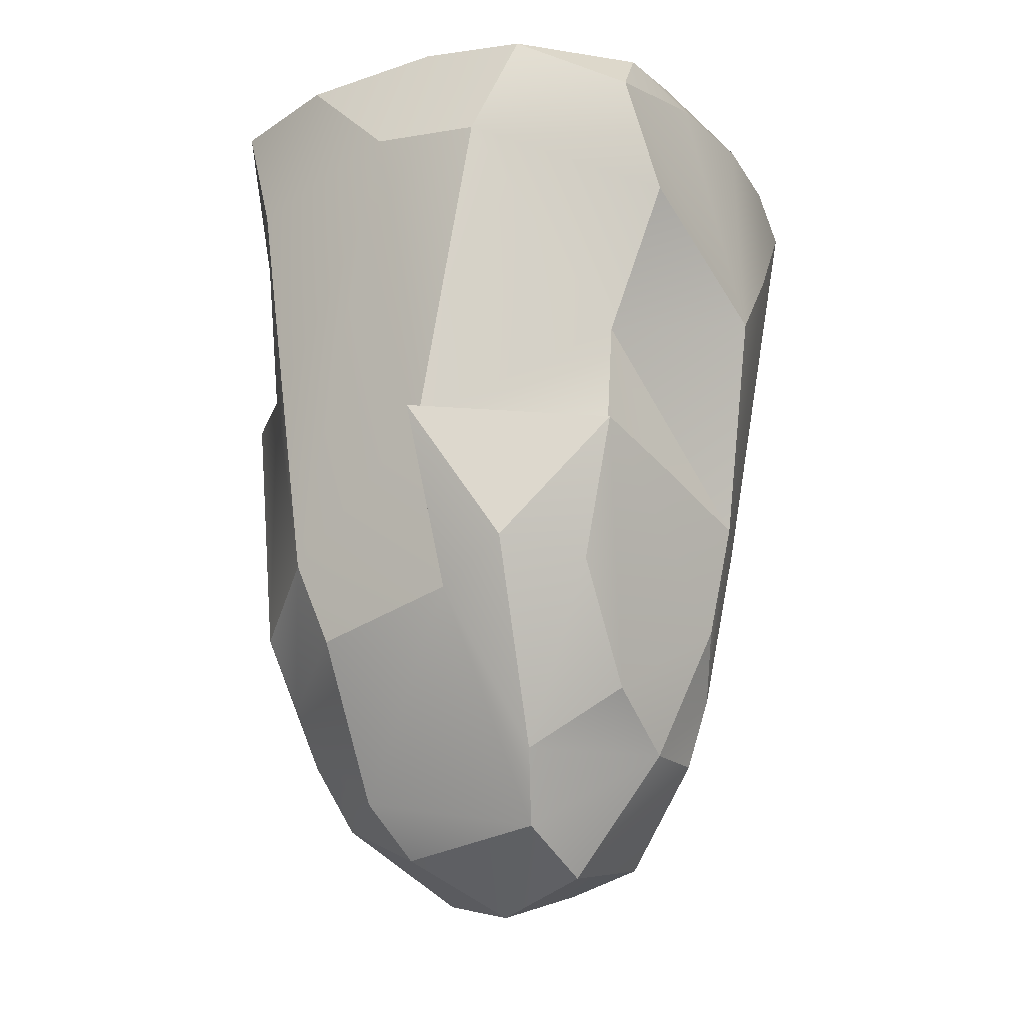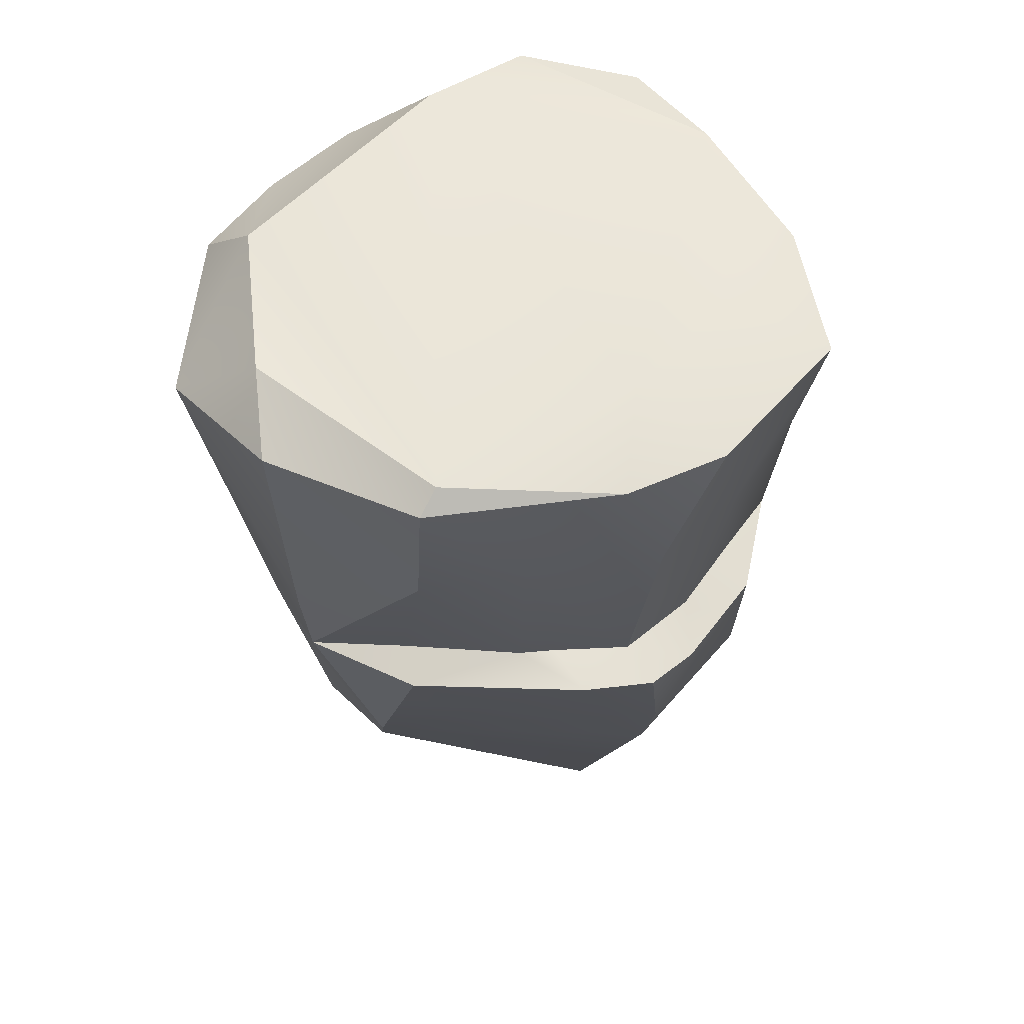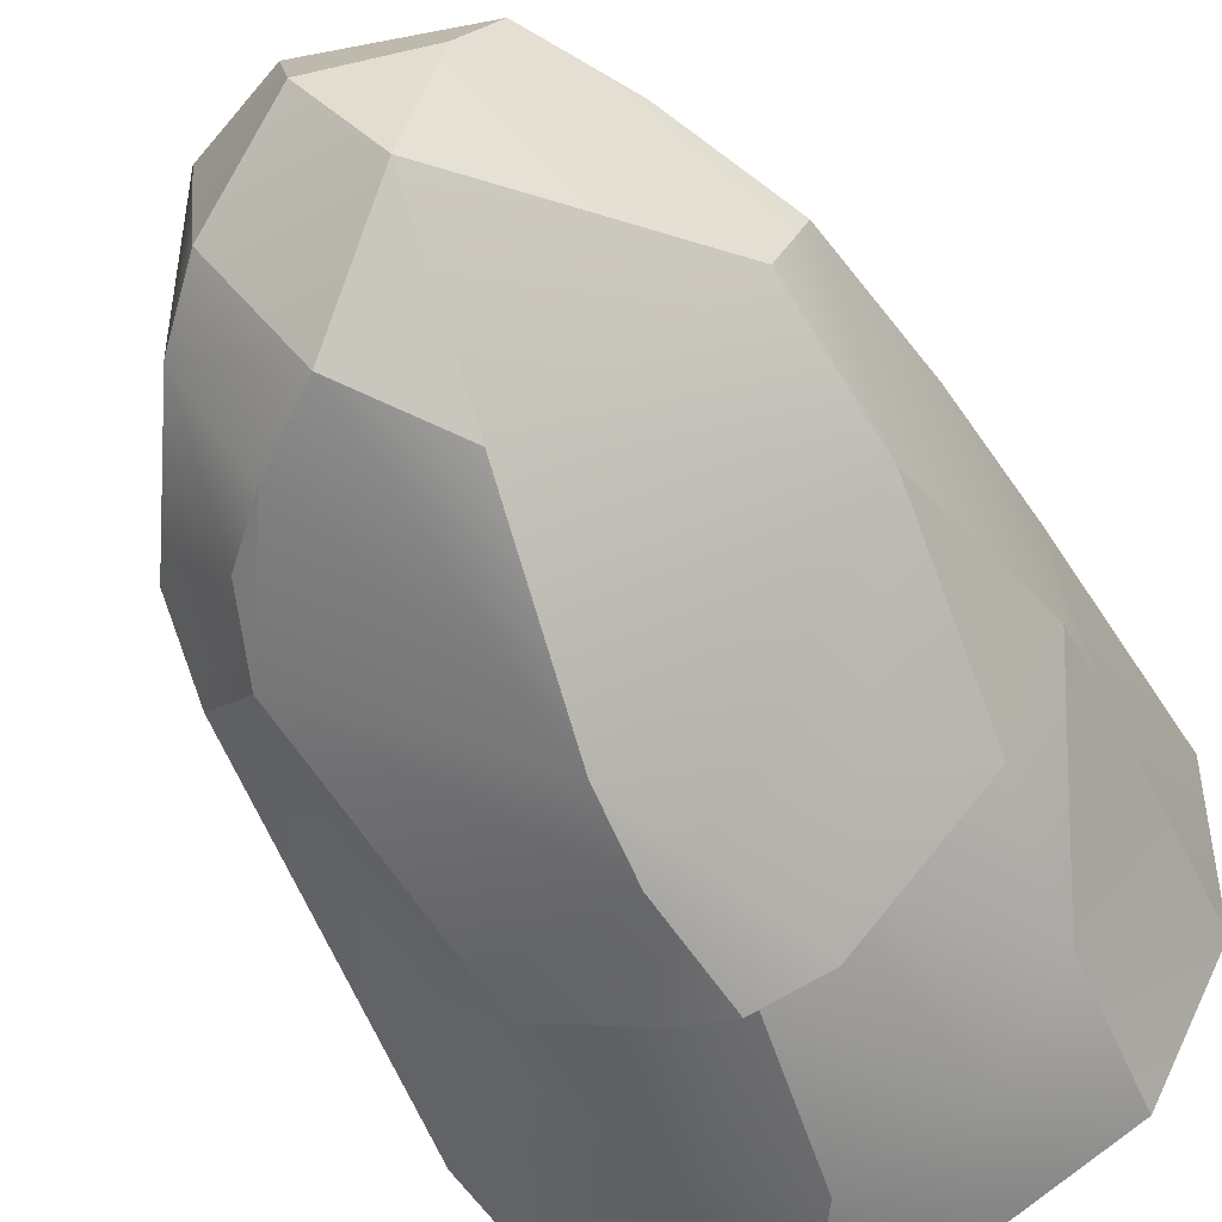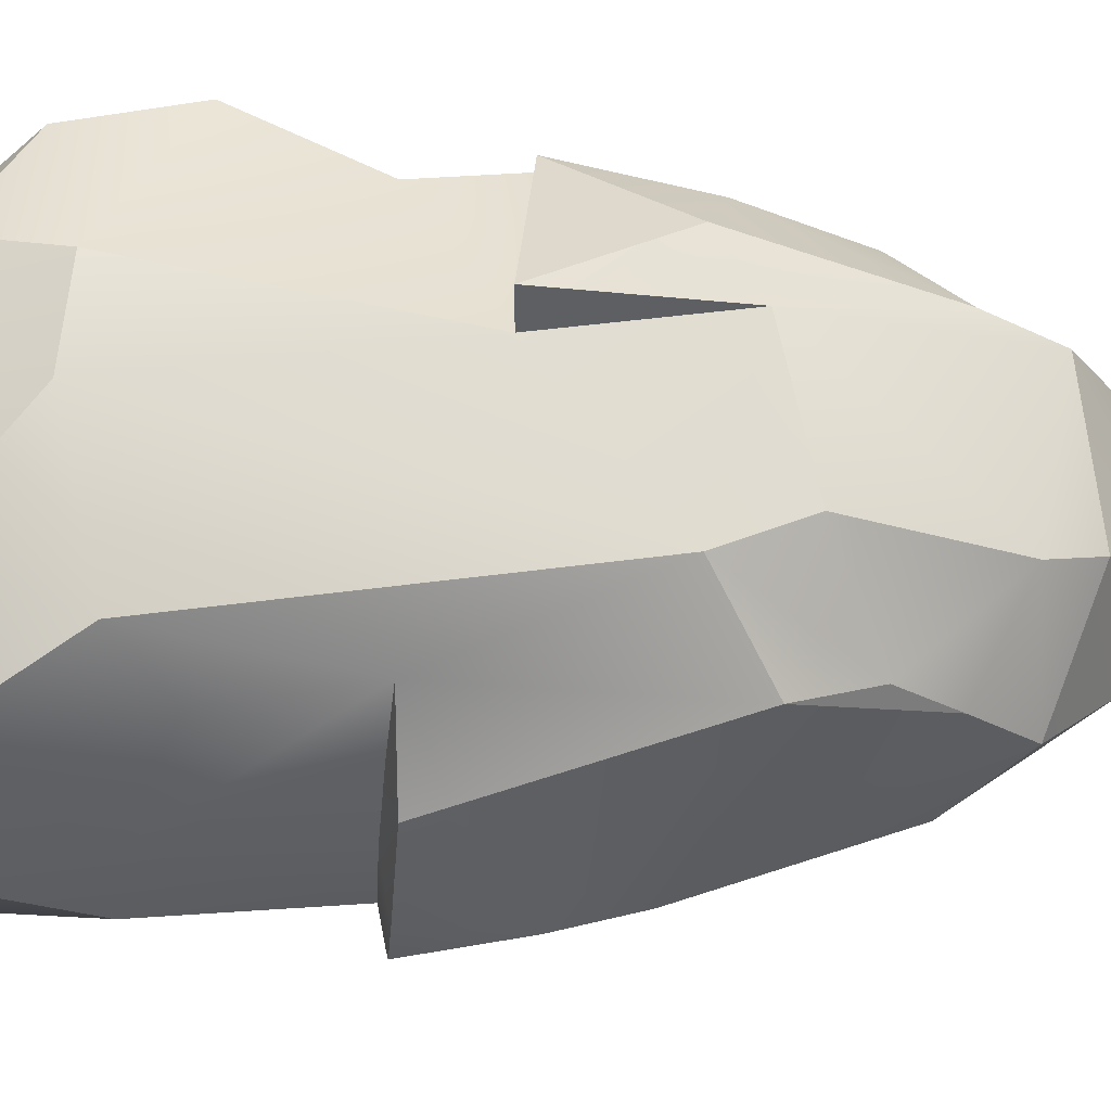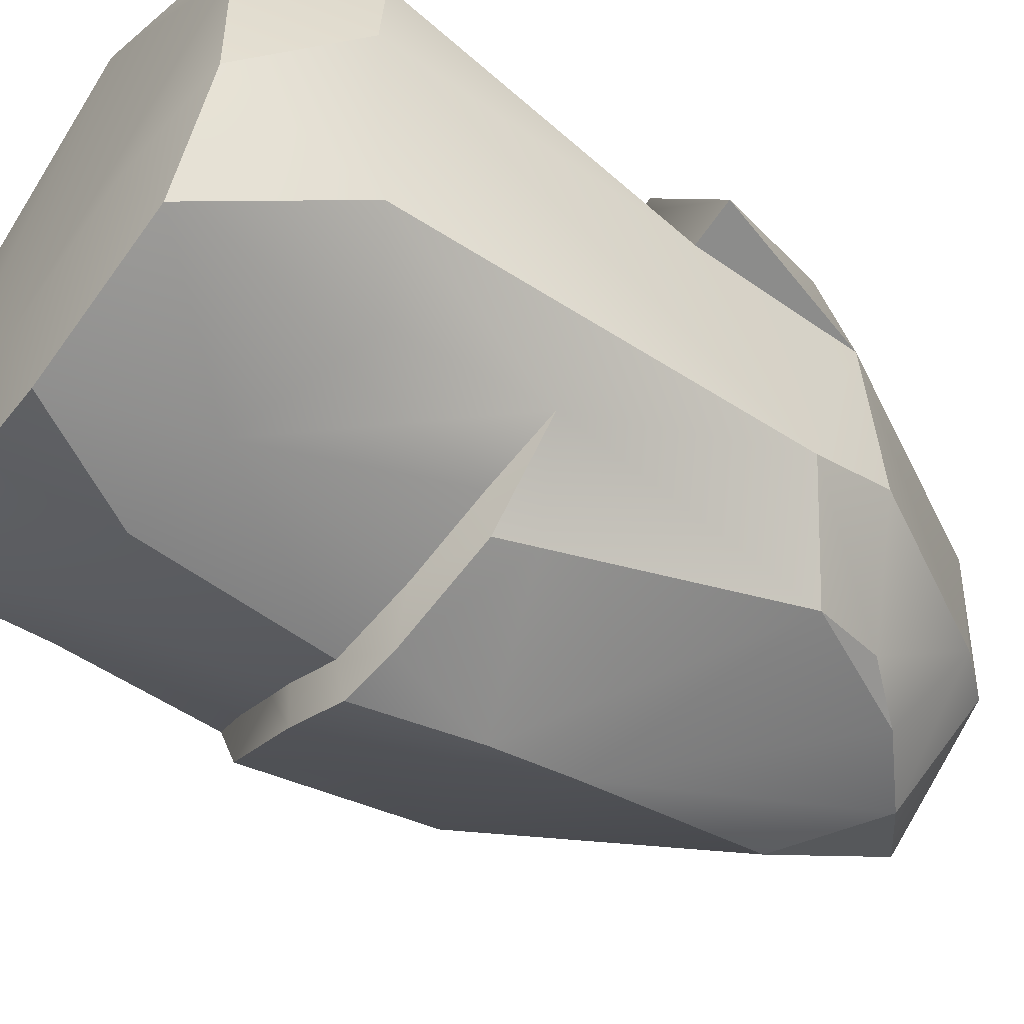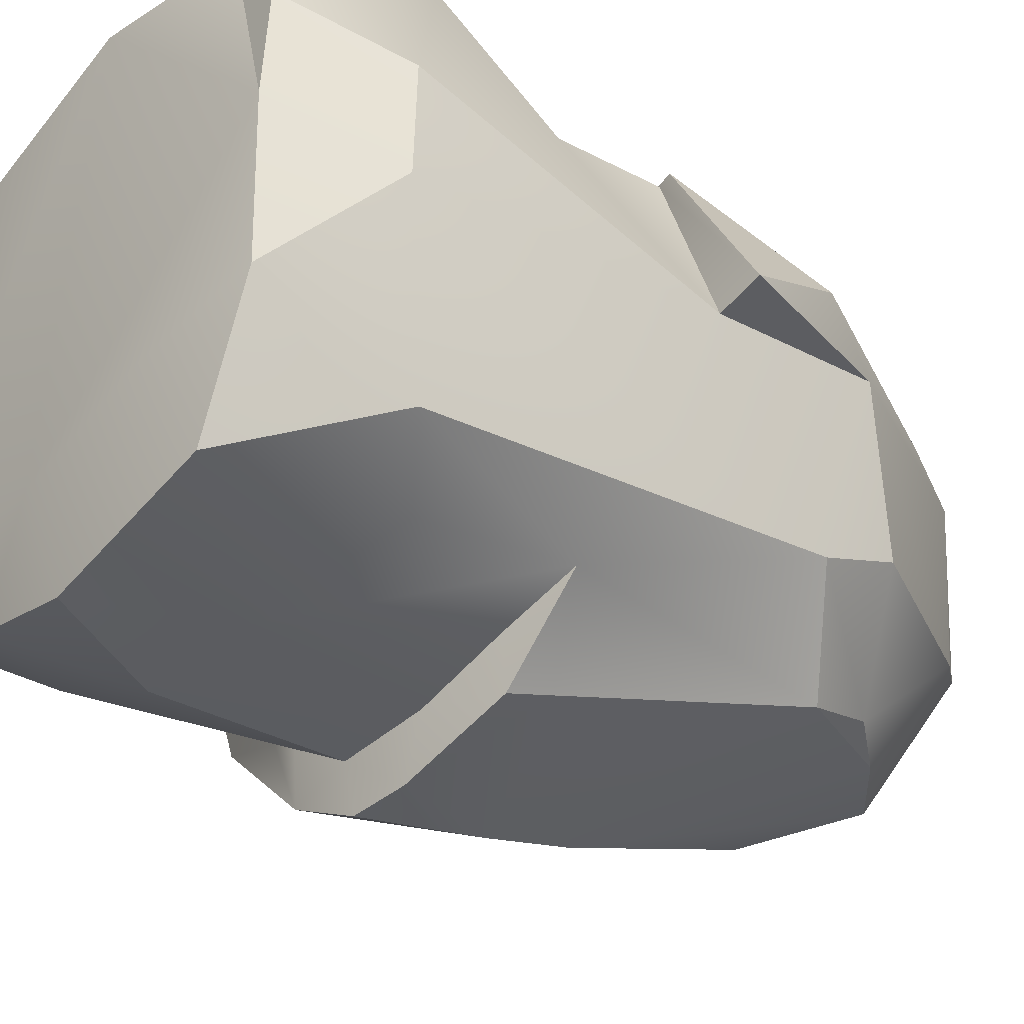
<metadata>
{"format":"obj","ext":"obj","renderer":"f3d","projection":"perspective","resolution":1024,"background":"white","views":[{"elev":-18.8,"azim":118.7,"up":"+Z"},{"elev":59.3,"azim":-34.2,"up":"+Z"},{"elev":-54.3,"azim":-155.7,"up":"+Y"},{"elev":-26.1,"azim":93.2,"up":"+Y"},{"elev":-55.8,"azim":54.9,"up":"+Y"},{"elev":-33.3,"azim":51.0,"up":"+Y"}]}
</metadata>
<code>
v  -96.47 42.97 48.81
v  -109.5 39.48 138.3
v  -66.1 92.31 132.8
v  84.32 81.98 -0.2541
v  104.6 46.32 -46.33
v  80.11 69.2 -52.02
v  -83.33 -39.9 -36.74
v  0.6527 -105.3 -27.64
v  -12.71 -105.3 5.06
v  -53.42 -76.89 11.52
v  -32.53 80.05 -21.23
v  -15.82 105.3 88.86
v  10.29 97.22 -26.02
v  -11.05 -39.29 -160.2
v  45.67 -24.99 -151
v  20.92 -68.31 -132
v  -6.749 -99.55 48.62
v  -6.411 -116 45.24
v  13.57 -113.4 42.43
v  12.71 -68.34 168.3
v  62.08 -53.04 166
v  103.5 12.27 161.4
v  -64.7 -62.86 168
v  27.54 82.91 164.7
v  -60.4 67.28 160.9
v  23.17 112.5 53.48
v  77.49 79.87 38.05
v  -73.6 -19.82 -88.37
v  -8.47 -78.26 -103.7
v  -102.7 -21.26 64.59
v  -73.88 -61.85 104.7
v  -104.3 -15.35 157.2
v  53.68 -82.4 40.52
v  36.5 -98.59 112
v  24.17 -95 45.16
v  62.91 -33.81 -131.1
v  45.62 -69.46 -110.4
v  68.78 39.22 -117.9
v  55.61 32.97 -144.1
v  23.83 35.85 -159.4
v  19.09 69.07 -114.5
v  89.72 93.48 134.2
v  83.38 104.2 89
v  113.6 38.82 117.7
v  116 -1.48 120.7
v  107.6 12.86 3.806
v  0.5509 -105.4 119.1
v  -73.95 -66.74 162.2
v  -44.16 -85.86 120.4
v  -12.09 -97.84 162.6
v  -32.06 33.25 -148.2
v  -8.68 68.72 -113.8
v  63.48 -68.39 -90.06
v  94.89 -34.13 -74.2
v  97.97 -46.21 -43.26
v  103.3 -63.47 107.4
v  80.27 -71.47 35.62
v  0.5643 100.3 143.6
v  -81.59 8.283 -80.66
v  -90.35 29.53 -11.25
v  82.29 -88.4 159.6
v  78.36 -77.57 90.1
v  -8.089 77.52 -88.66
v  50.32 86.17 -11.15
v  80.14 79.11 0.1605
v  12.88 -1.32 -170.3
v  102.5 21.66 -62.23
v  -22.47 10.75 -158.1
v  -55.21 27.4 -117.1
v  39.78 96.4 145.2
v  -88.84 13.12 165.9
v  71.32 -76.75 -62.64
v  -75.28 -47.89 41.53
v  -41.93 -79.11 49.21
v  -100.9 -24.27 34.44
v  73.02 89.2 152.7
v  -34.41 97.76 140.2
v  50.47 68.8 -94.59
v  9.658 87.88 -66.29
v  24.63 -104.3 162.3
v  100.7 51.97 157.4
v  101.9 -41.85 159.5
v  -30.77 -85.46 49.59
v  0.5523 -112 2.936
v  123.6 17.69 2.848
v  -30.48 -105.3 48.52
v  -81.07 -56.44 15.89
v  54.29 -95.89 22.77
v  -80.07 -63.77 39.2
v  51.44 -99.09 37.05
v  51.29 89.37 -11.95
g SM_Rock_10
f 1 2 3
f 4 5 6
f 7 8 9 10
f 11 12 13
f 14 15 16
f 17 18 19
f 20 21 22
f 23 24 25
f 26 27 13
f 7 28 29
f 1 3 11
f 20 24 23
f 30 31 32
f 33 34 35
f 36 37 16
f 5 38 6
f 39 40 41
f 42 43 26
f 44 45 46
f 17 34 47
f 48 49 50
f 40 51 52
f 28 14 29
f 53 36 54
f 55 56 57
f 58 25 24
f 3 12 11
f 1 30 2
f 59 7 60
f 22 24 20
f 44 43 42
f 61 21 20
f 57 56 62
f 63 52 11
f 64 27 65
f 8 7 29
f 8 16 37
f 39 15 66
f 39 67 36
f 68 28 69
f 11 59 60
f 24 70 58
f 26 13 12
f 71 32 48
f 32 31 48
f 72 55 57
f 34 33 57
f 31 73 74
f 17 47 49
f 75 73 31
f 75 60 7
f 70 24 76
f 22 76 24
f 27 46 65
f 77 3 25
f 25 3 2
f 68 51 40
f 66 15 14
f 36 67 54
f 45 55 46
f 78 41 79
f 41 78 38
f 61 20 80
f 50 20 23
f 76 22 81
f 81 22 45
f 71 2 32
f 30 32 2
f 11 69 59
f 11 52 69
f 45 22 82
f 56 82 61
f 26 12 58
f 3 77 12
f 61 80 34
f 34 57 62
f 66 14 68
f 28 68 14
f 63 11 13
f 13 27 64
f 1 60 75
f 60 1 11
f 26 43 27
f 43 44 27
f 80 20 50
f 50 49 47
f 16 29 14
f 8 29 16
f 37 72 8
f 72 53 55
f 41 38 39
f 39 38 67
f 74 83 49 31
f 49 48 31
f 28 7 59
f 28 59 69
f 58 70 26
f 26 70 42
f 39 36 15
f 16 15 36
f 31 30 75
f 75 30 1
f 8 72 84
f 9 8 84
f 5 4 85
f 42 81 44
f 45 44 81
f 52 63 41
f 41 40 52
f 39 66 40
f 40 66 68
f 82 56 45
f 55 45 56
f 81 42 76
f 76 42 70
f 71 23 25
f 2 71 25
f 78 6 38
f 23 48 50
f 71 48 23
f 82 22 21
f 21 61 82
f 18 17 86
f 49 83 17
f 25 58 77
f 58 12 77
f 34 62 61
f 61 62 56
f 80 50 47
f 47 34 80
f 52 51 69
f 69 51 68
f 72 37 53
f 36 53 37
f 5 85 67
f 38 5 67
f 54 55 53
f 67 55 54
f 63 13 79
f 79 41 63
f 75 7 87
f 87 7 10
f 86 84 18
f 18 84 19
f 84 72 88
f 88 72 57
f 35 34 17
f 75 89 73
f 73 89 74
f 74 86 83
f 83 86 17
f 17 19 35
f 35 19 90 33
f 33 90 57
f 57 90 88
f 88 90 19
f 84 86 9
f 9 86 10
f 10 86 89
f 87 89 75
f 89 87 10
f 19 84 88
f 89 86 74
f 55 67 46
f 46 67 85
f 4 6 78
f 79 91 4 78
f 91 79 13
f 85 4 65 46
f 27 44 46
f 91 64 65 4
f 64 91 13

</code>
